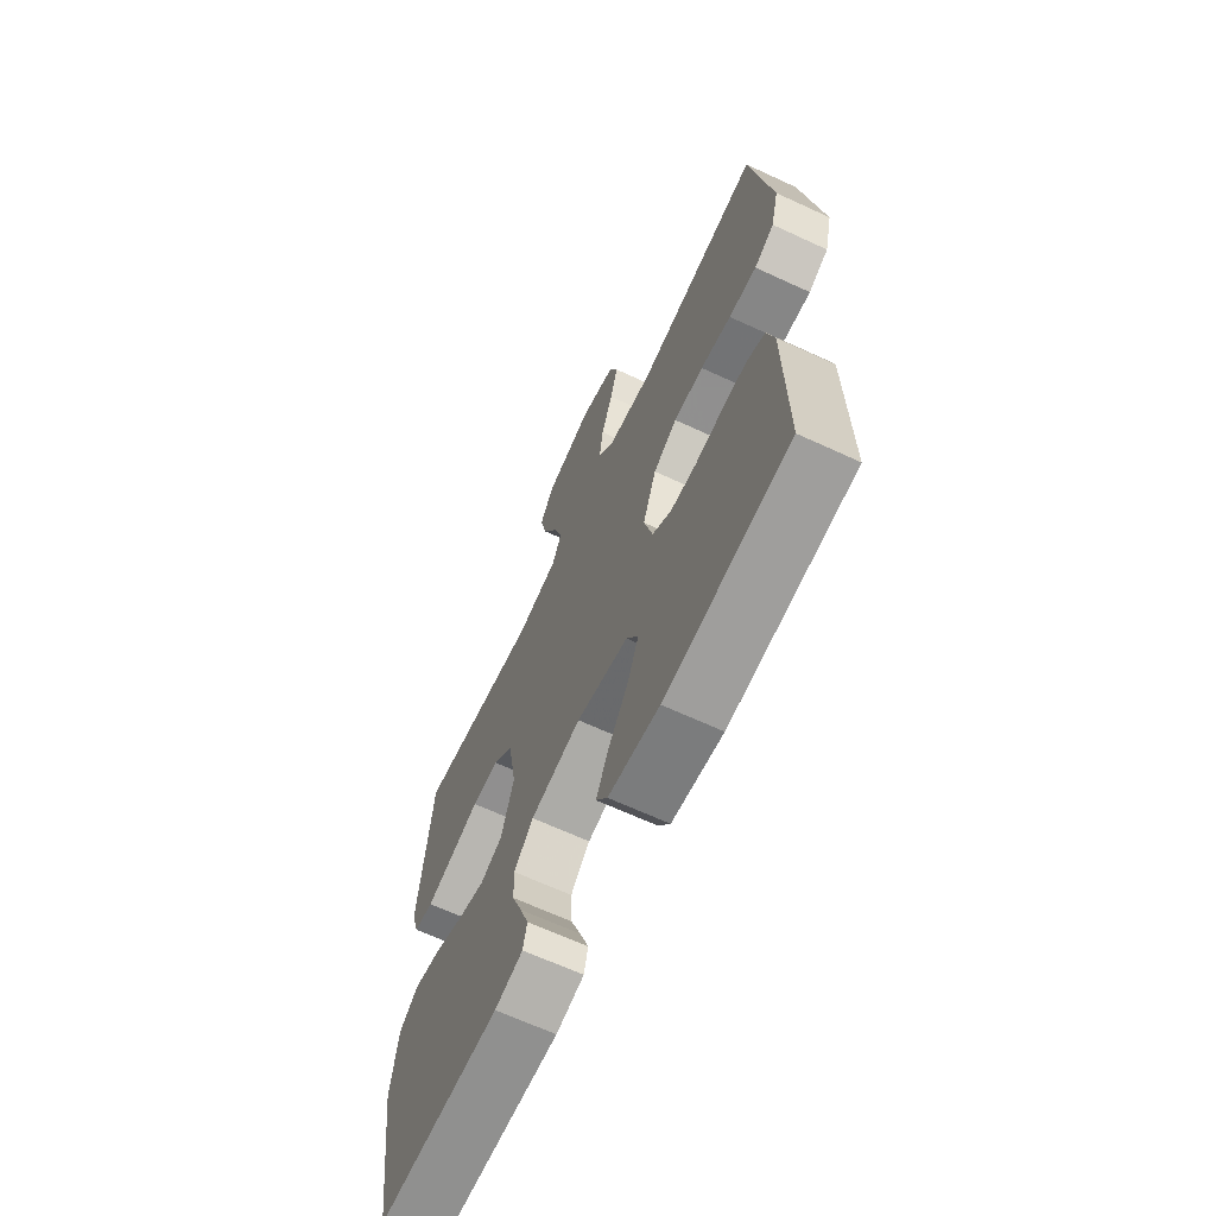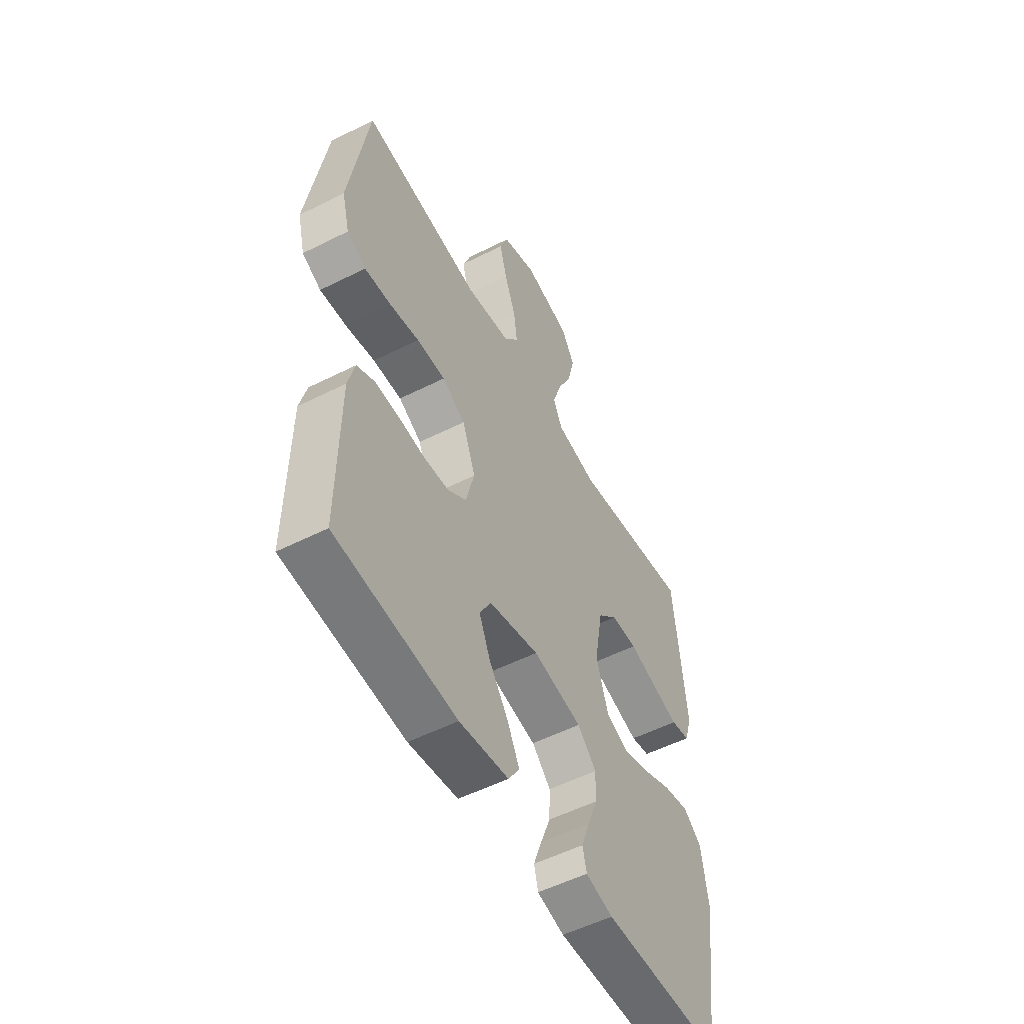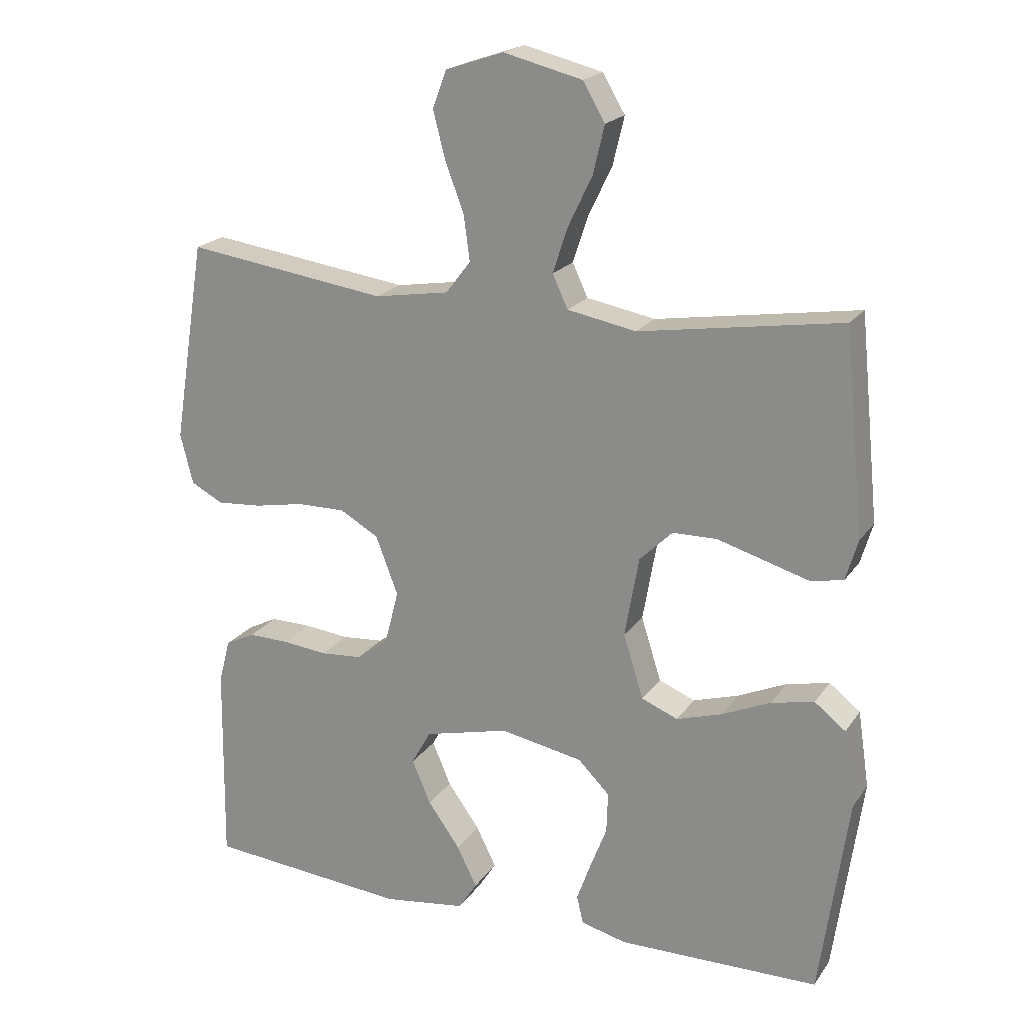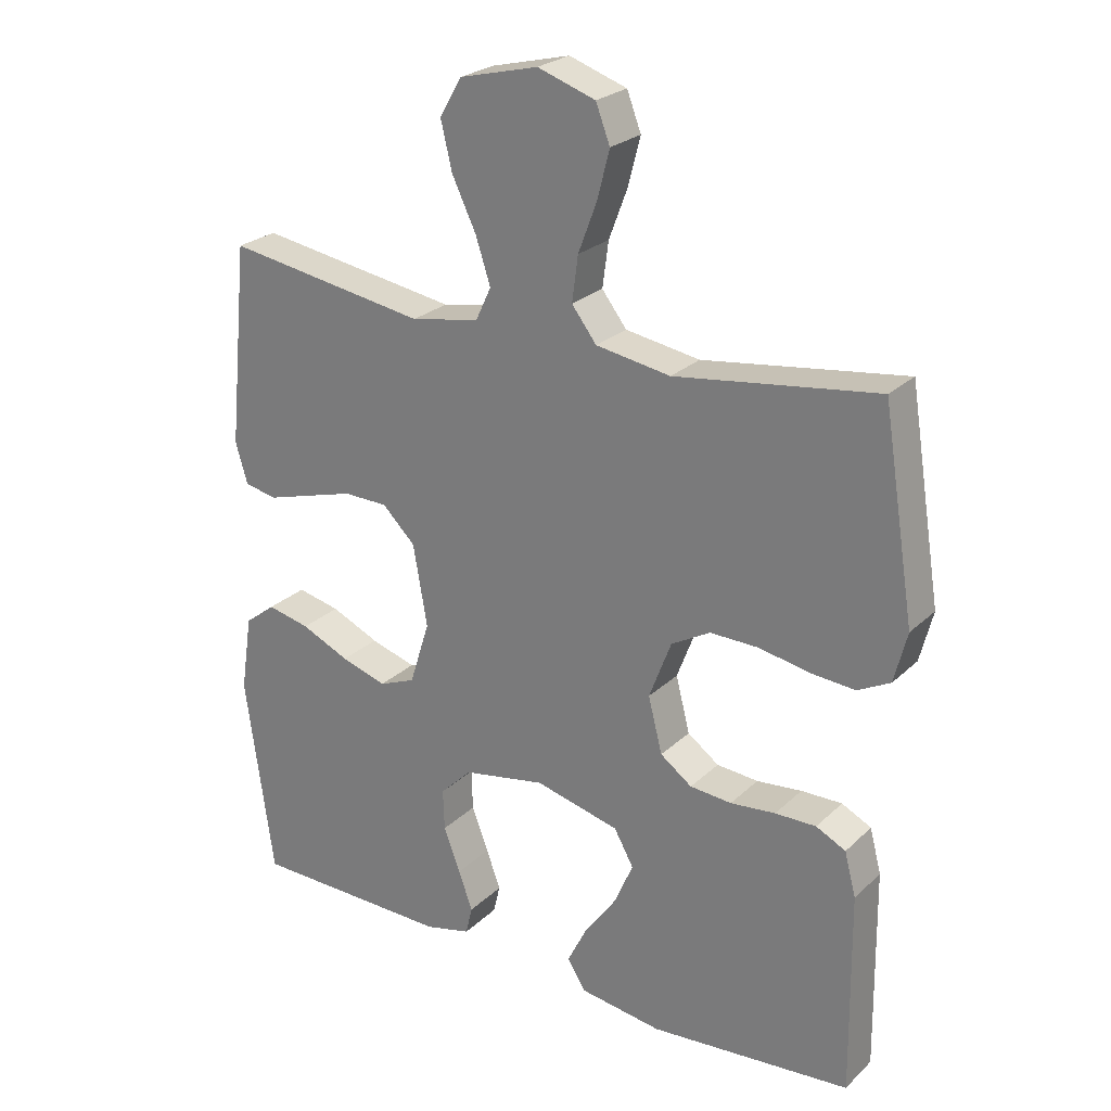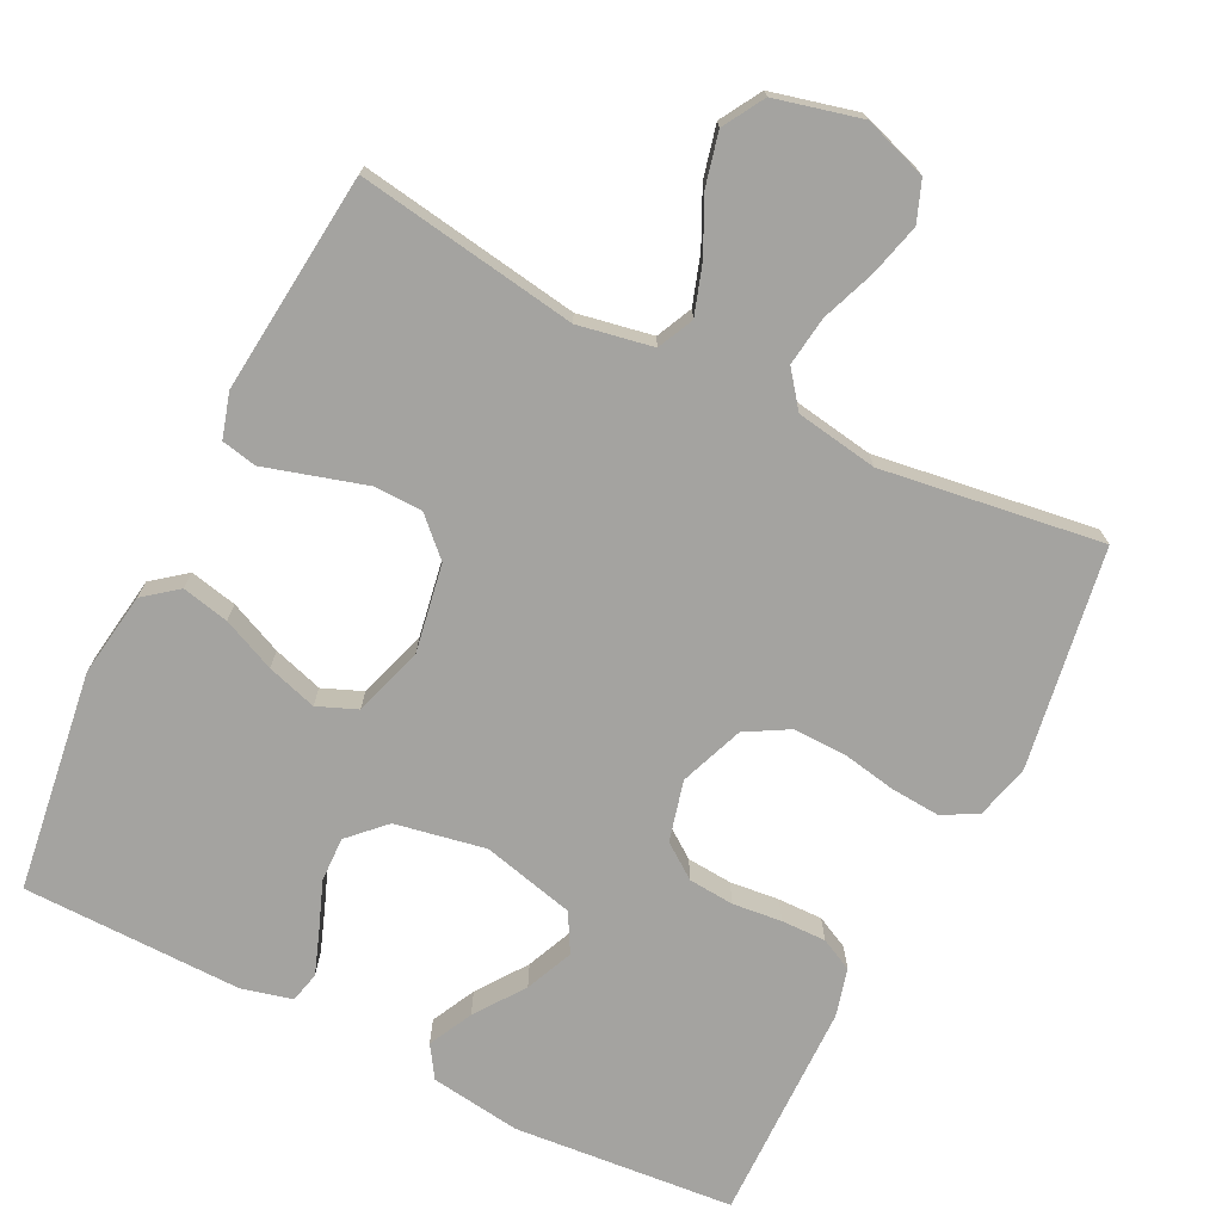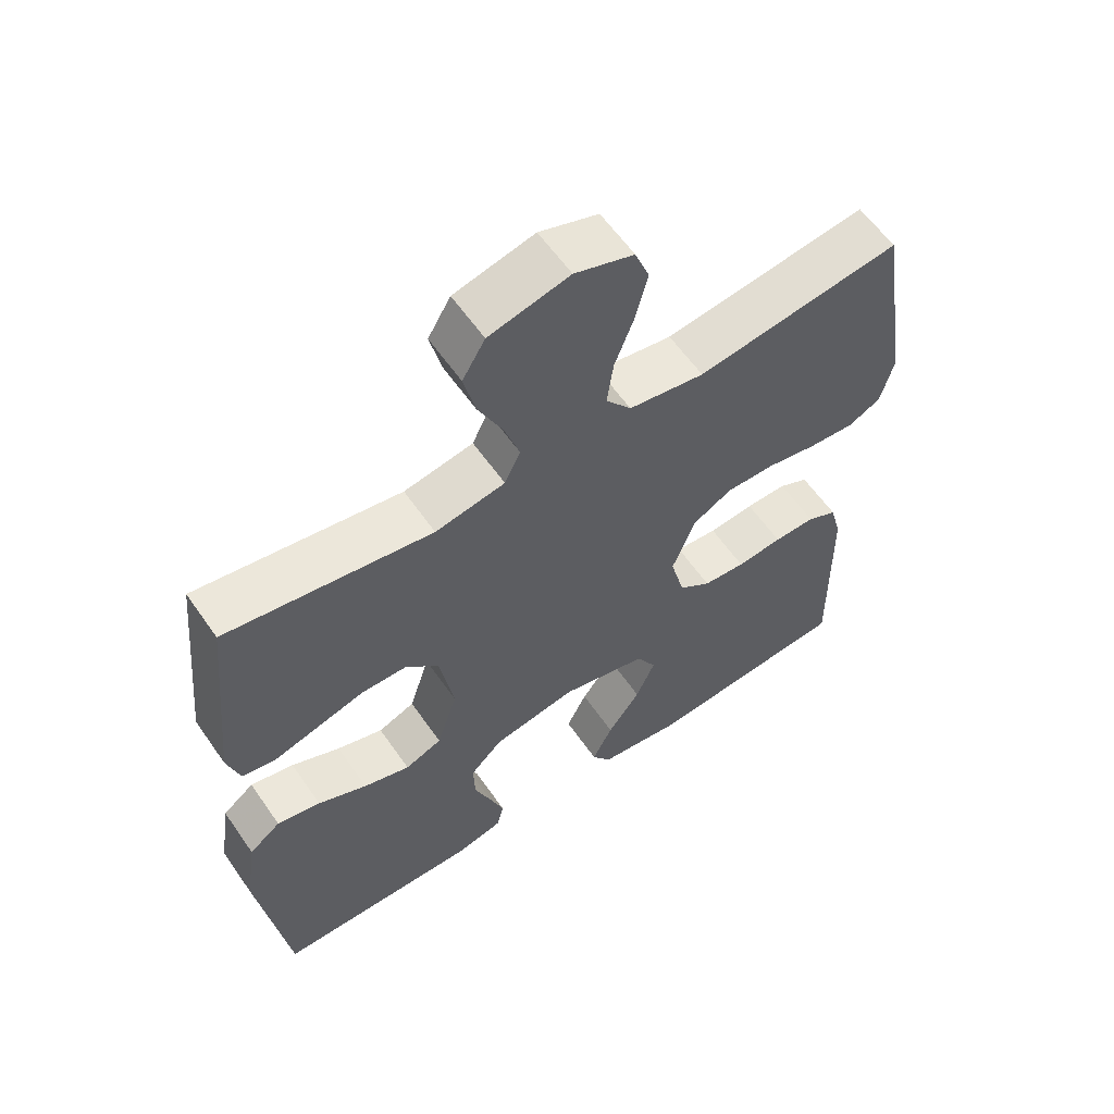
<metadata>
{"format":"obj","ext":"obj","renderer":"f3d","projection":"perspective","resolution":1024,"background":"white","views":[{"elev":-66.2,"azim":65.1,"up":"+Z"},{"elev":-53.6,"azim":118.3,"up":"+Z"},{"elev":20.2,"azim":-155.2,"up":"+Z"},{"elev":25.0,"azim":34.3,"up":"+Z"},{"elev":-72.9,"azim":-26.5,"up":"+Y"},{"elev":59.7,"azim":-34.6,"up":"+Z"}]}
</metadata>
<code>
v 0.5 0.07 0.5
v 0.548 0.07 0.2
v 0.529 0.07 0.125
v 0.481 0.07 0.1
v 0.414 0.07 0.105
v 0.34 0.07 0.119
v 0.268 0.07 0.12
v 0.21 0.07 0.087
v 0.177 0.07 0
v 0.198 0.07 -0.082
v 0.245 0.07 -0.116
v 0.307 0.07 -0.121
v 0.374 0.07 -0.114
v 0.435 0.07 -0.113
v 0.479 0.07 -0.135
v 0.496 0.07 -0.2
v 0.5 0.07 -0.5
v 0.2 0.07 -0.526
v 0.077 0.07 -0.509
v 0.049 0.07 -0.466
v 0.079 0.07 -0.406
v 0.127 0.07 -0.339
v 0.155 0.07 -0.274
v 0.126 0.07 -0.222
v 0 0.07 -0.191
v -0.123 0.07 -0.214
v -0.17 0.07 -0.261
v -0.168 0.07 -0.322
v -0.143 0.07 -0.387
v -0.122 0.07 -0.445
v -0.132 0.07 -0.487
v -0.2 0.07 -0.504
v -0.5 0.07 -0.5
v -0.542 0.07 -0.2
v -0.525 0.07 -0.086
v -0.479 0.07 -0.05
v -0.415 0.07 -0.064
v -0.343 0.07 -0.096
v -0.275 0.07 -0.117
v -0.221 0.07 -0.095
v -0.191 0.07 0
v -0.212 0.07 0.12
v -0.261 0.07 0.168
v -0.327 0.07 0.169
v -0.399 0.07 0.148
v -0.464 0.07 0.129
v -0.512 0.07 0.139
v -0.53 0.07 0.2
v -0.5 0.07 0.5
v -0.2 0.07 0.453
v -0.098 0.07 0.472
v -0.075 0.07 0.521
v -0.097 0.07 0.588
v -0.133 0.07 0.663
v -0.15 0.07 0.734
v -0.117 0.07 0.79
v 0 0.07 0.819
v 0.086 0.07 0.79
v 0.107 0.07 0.735
v 0.089 0.07 0.665
v 0.061 0.07 0.591
v 0.052 0.07 0.524
v 0.089 0.07 0.476
v 0.2 0.07 0.458
v 0.5 0 0.5
v 0.548 0 0.2
v 0.529 0 0.125
v 0.481 0 0.1
v 0.414 0 0.105
v 0.34 0 0.119
v 0.268 0 0.12
v 0.21 0 0.087
v 0.177 0 0
v 0.198 0 -0.082
v 0.245 0 -0.116
v 0.307 0 -0.121
v 0.374 0 -0.114
v 0.435 0 -0.113
v 0.479 0 -0.135
v 0.496 0 -0.2
v 0.5 0 -0.5
v 0.2 0 -0.526
v 0.077 0 -0.509
v 0.049 0 -0.466
v 0.079 0 -0.406
v 0.127 0 -0.339
v 0.155 0 -0.274
v 0.126 0 -0.222
v 0 0 -0.191
v -0.123 0 -0.214
v -0.17 0 -0.261
v -0.168 0 -0.322
v -0.143 0 -0.387
v -0.122 0 -0.445
v -0.132 0 -0.487
v -0.2 0 -0.504
v -0.5 0 -0.5
v -0.542 0 -0.2
v -0.525 0 -0.086
v -0.479 0 -0.05
v -0.415 0 -0.064
v -0.343 0 -0.096
v -0.275 0 -0.117
v -0.221 0 -0.095
v -0.191 0 0
v -0.212 0 0.12
v -0.261 0 0.168
v -0.327 0 0.169
v -0.399 0 0.148
v -0.464 0 0.129
v -0.512 0 0.139
v -0.53 0 0.2
v -0.5 0 0.5
v -0.2 0 0.453
v -0.098 0 0.472
v -0.075 0 0.521
v -0.097 0 0.588
v -0.133 0 0.663
v -0.15 0 0.734
v -0.117 0 0.79
v 0 0 0.819
v 0.086 0 0.79
v 0.107 0 0.735
v 0.089 0 0.665
v 0.061 0 0.591
v 0.052 0 0.524
v 0.089 0 0.476
v 0.2 0 0.458
f 58 59 60 61
f 58 61 62
f 57 58 62
f 56 57 62
f 53 54 55 56
f 52 53 56 62
f 51 52 62 63
f 47 48 49 50
f 45 46 47 50
f 44 45 50 51
f 43 44 51 63
f 35 36 37 38
f 35 38 39
f 34 35 39
f 33 34 39
f 32 33 39 40
f 28 29 30 31
f 28 31 32 40
f 19 20 21 22
f 19 22 23
f 18 19 23
f 17 18 23
f 16 17 23 24
f 12 13 14 15
f 11 12 15 16
f 3 4 5 6
f 3 6 7
f 64 1 2 3
f 64 3 7
f 42 43 63 64
f 41 42 64 7
f 27 28 40 41
f 26 27 41
f 25 26 41
f 11 16 24 25
f 10 11 25 41
f 9 10 41
f 8 9 41
f 7 8 41
f 125 124 123 122
f 126 125 122
f 126 122 121
f 126 121 120
f 120 119 118 117
f 126 120 117 116
f 127 126 116 115
f 114 113 112 111
f 114 111 110 109
f 115 114 109 108
f 127 115 108 107
f 102 101 100 99
f 103 102 99
f 103 99 98
f 103 98 97
f 104 103 97 96
f 95 94 93 92
f 104 96 95 92
f 86 85 84 83
f 87 86 83
f 87 83 82
f 87 82 81
f 88 87 81 80
f 79 78 77 76
f 80 79 76 75
f 70 69 68 67
f 71 70 67
f 67 66 65 128
f 71 67 128
f 128 127 107 106
f 71 128 106 105
f 105 104 92 91
f 105 91 90
f 105 90 89
f 89 88 80 75
f 105 89 75 74
f 105 74 73
f 105 73 72
f 105 72 71
f 1 65 66 2
f 2 66 67 3
f 3 67 68 4
f 4 68 69 5
f 5 69 70 6
f 6 70 71 7
f 7 71 72 8
f 8 72 73 9
f 9 73 74 10
f 10 74 75 11
f 11 75 76 12
f 12 76 77 13
f 13 77 78 14
f 14 78 79 15
f 15 79 80 16
f 16 80 81 17
f 17 81 82 18
f 18 82 83 19
f 19 83 84 20
f 20 84 85 21
f 21 85 86 22
f 22 86 87 23
f 23 87 88 24
f 24 88 89 25
f 25 89 90 26
f 26 90 91 27
f 27 91 92 28
f 28 92 93 29
f 29 93 94 30
f 30 94 95 31
f 31 95 96 32
f 32 96 97 33
f 33 97 98 34
f 34 98 99 35
f 35 99 100 36
f 36 100 101 37
f 37 101 102 38
f 38 102 103 39
f 39 103 104 40
f 40 104 105 41
f 41 105 106 42
f 42 106 107 43
f 43 107 108 44
f 44 108 109 45
f 45 109 110 46
f 46 110 111 47
f 47 111 112 48
f 48 112 113 49
f 49 113 114 50
f 50 114 115 51
f 51 115 116 52
f 52 116 117 53
f 53 117 118 54
f 54 118 119 55
f 55 119 120 56
f 56 120 121 57
f 57 121 122 58
f 58 122 123 59
f 59 123 124 60
f 60 124 125 61
f 61 125 126 62
f 62 126 127 63
f 63 127 128 64
f 64 128 65 1

</code>
